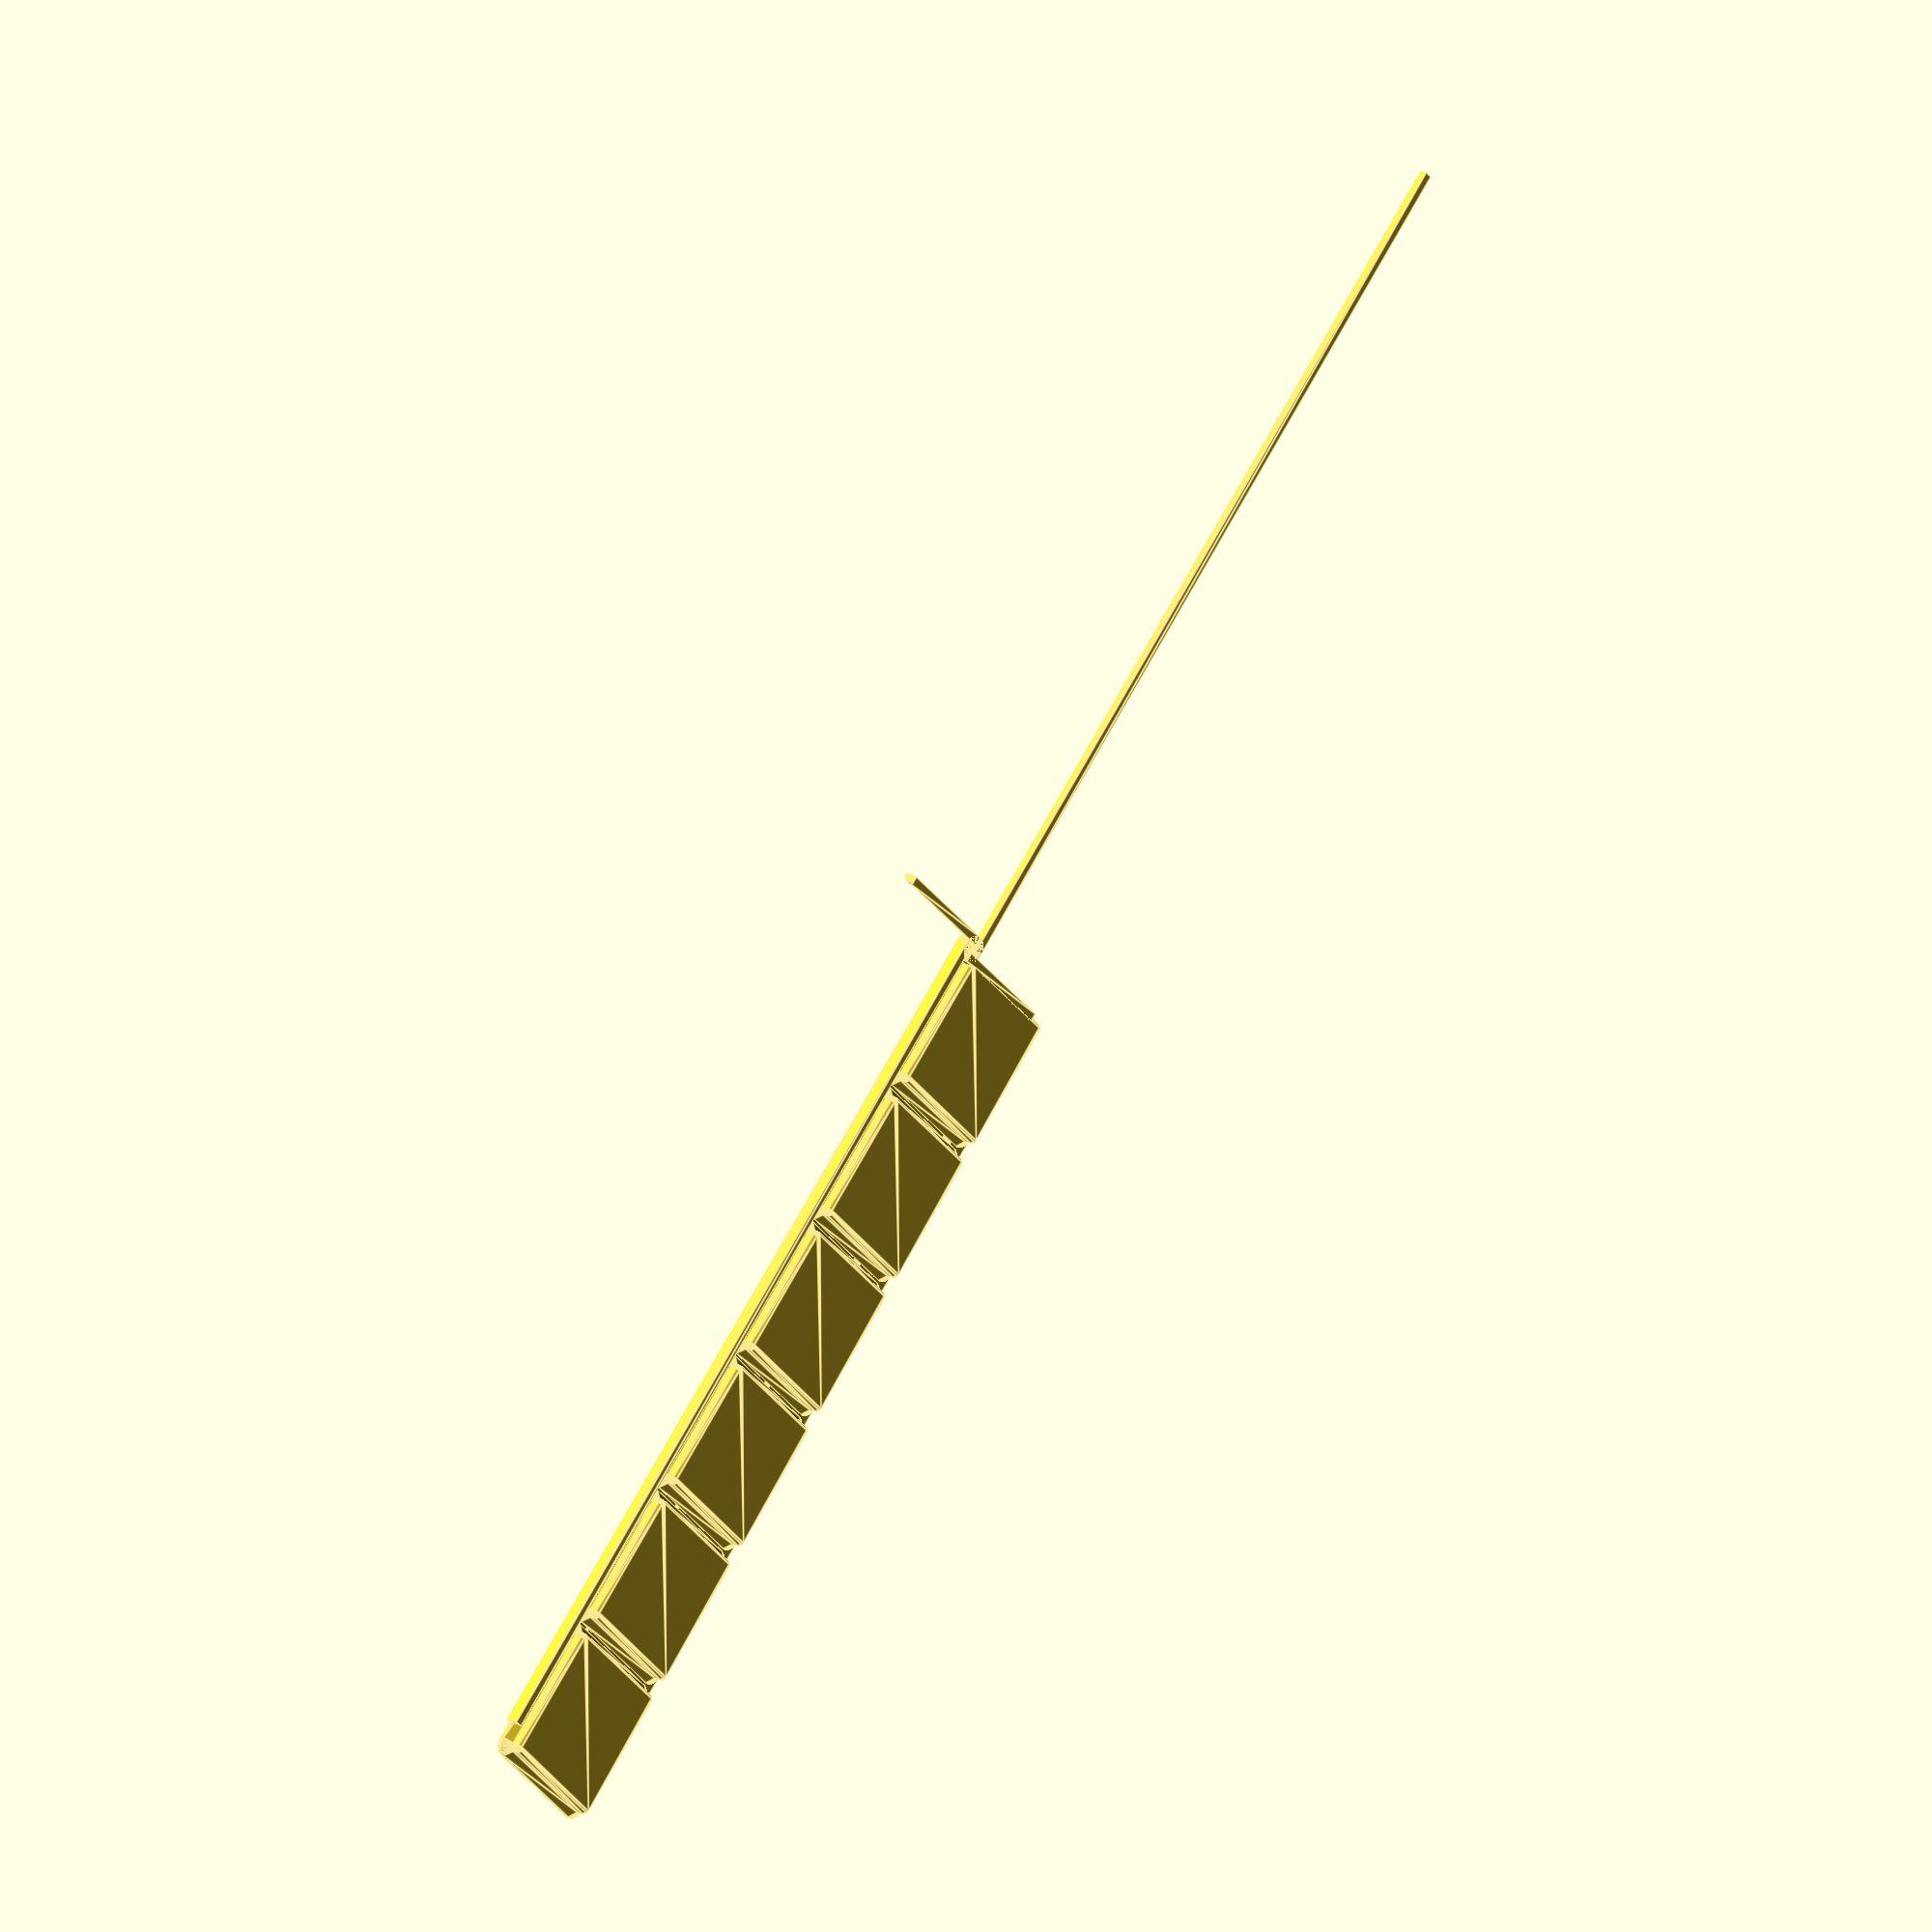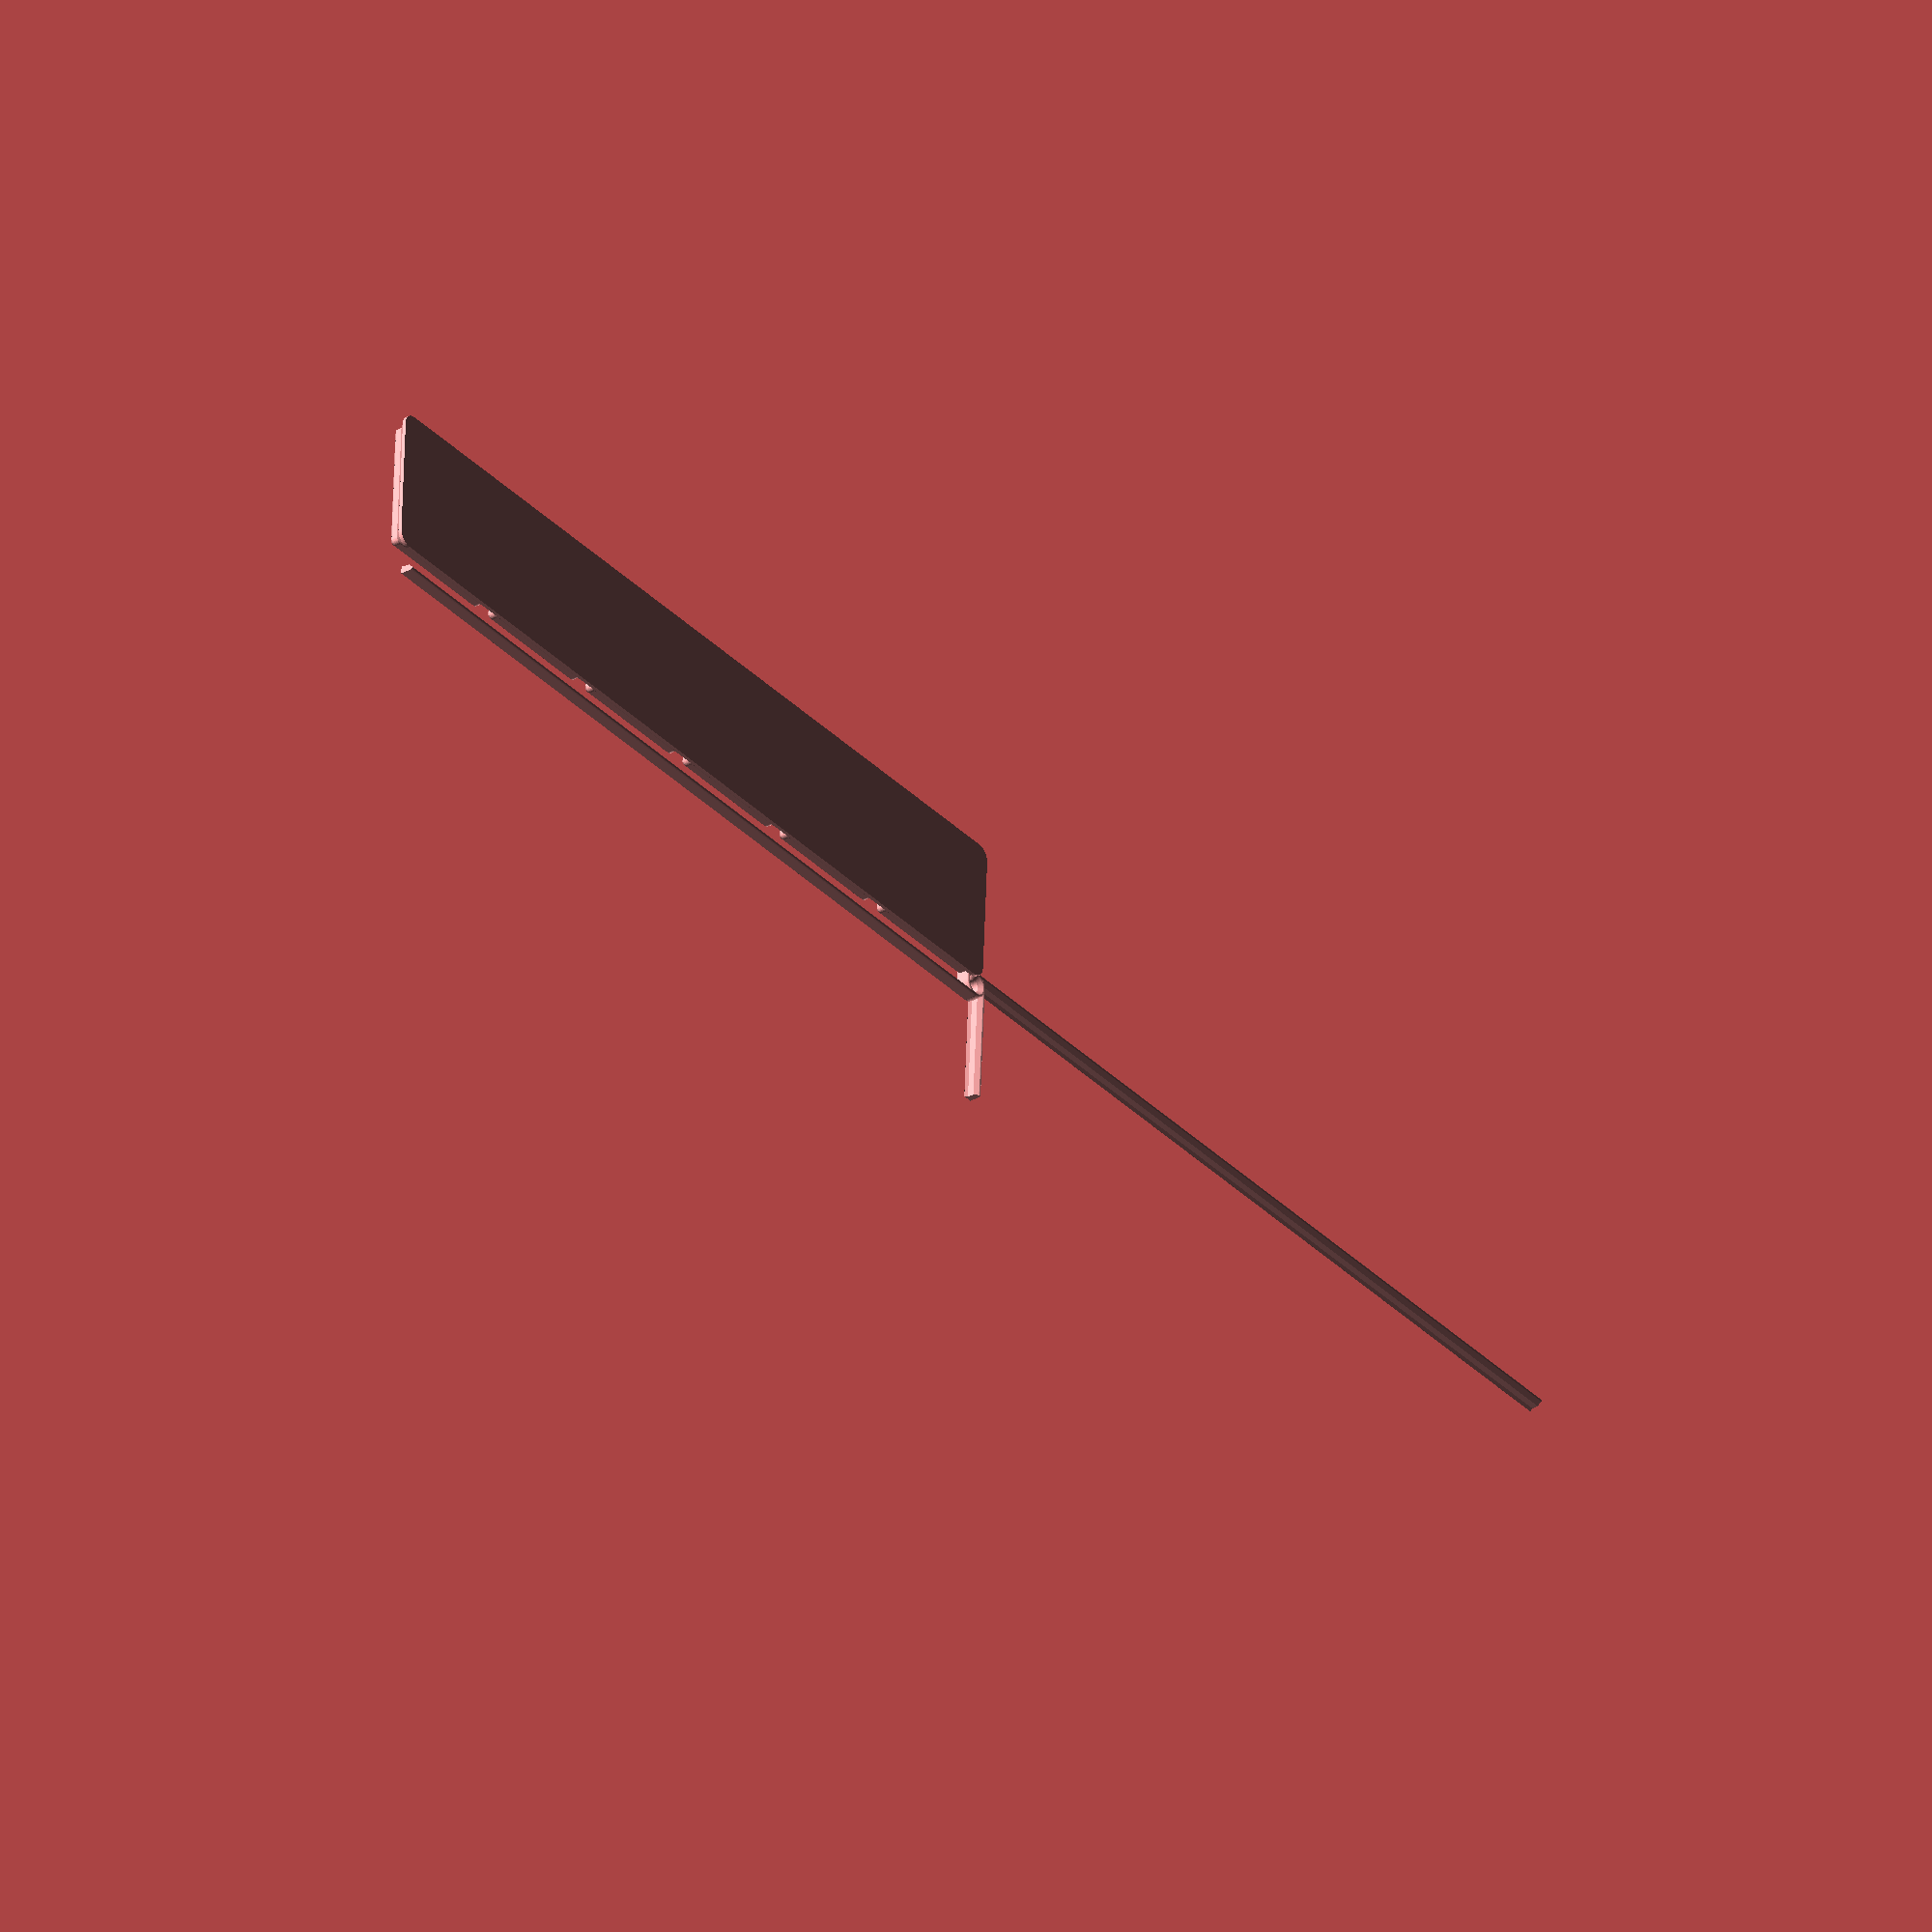
<openscad>
$fn = 50;

caliper_length = 235;
scale_width = 16;
scale_y_offset = 41.15;
scale_thickness = 3.44;
scale_height = 2.57;
thumbwheel_diameter = 11.5;
thumbwheel_height = 7.17;
thumbwheel_position = [
    93.5 - thumbwheel_diameter/2,
    scale_y_offset - thumbwheel_diameter/2
];
body_length = 66.25;
body_width = 29.5;
body_thickness = 18.5;
jaws_thickness = 6.5;

function bezier_coordinate(t, n0, n1, n2, n3) = 
    n0 * pow((1 - t), 3) + 3 * n1 * t * pow((1 - t), 2) + 
        3 * n2 * pow(t, 2) * (1 - t) + n3 * pow(t, 3);

function bezier_point(t, p0, p1, p2, p3) = 
    [
        bezier_coordinate(t, p0[0], p1[0], p2[0], p3[0]),
        bezier_coordinate(t, p0[1], p1[1], p2[1], p3[1])
    ];

function bezier_curve(t_step, p0, p1, p2, p3) = 
    [for(t = [0: t_step: 1]) bezier_point(t, p0, p1, p2, p3)];

body_outline = [
    [80, 57.15],
    [80, scale_y_offset - 5],
    [72.65, 26.67],
    [55.63, 33.78],
    [80 - body_length, 33.78],
    [80 - body_length, 62.68],
    [39.63, 62.68],
    [39.63, 71.37],
    [48.77, 71.37],
    [48.77, 62.68],
    [59.69, 62.68],
    // battery tab
    each bezier_curve(
        0.1,
        [59.69, 62.68],
        [65.03, 66.55],
        [70.62, 66.55],
        [76.71, 62.68]
    ),
    [80, 62.68]
];
jaws_outline = [
    [29.47, 33.78],
    [23.12, 6.86],
    [15.50, 0.0],
    [9.15, 6.86],
    [0.0, 35.31],
    [0.0, 59.44],
    [4.32, 73.66],
    [7.88, 77.22],
    [11.94, 72.9],
    [14.74, 62.68],
];

// https://files.printables.com/media/prints/417152/pdfs/417152-gridfinity-specification-b1e2cca5-0872-4816-b0ca-5339e5473e13.pdf

module gridfinity_base(gridx, gridy, height, stacking_lip = true) {
    x_center_offset = (gridx * 42 - 0.5)/2.0 - 3.75;
    y_center_offset = (gridy * 42 - 0.5)/2.0 - 3.75;
    full_width_height = height * 7 - 2.15 - 1.8 - 0.8;
    lip_width = 2.6;
    outside_radius = 3.75;

    module cell_base() {
        module layer(z, height, bottom_radius, top_radius) {
            hull()
            for (x = [4.0, 42.0-4.0])
                for (y = [4.0, 42.0-4.0])
                    translate([x,y,z]) cylinder(h=height, r1=bottom_radius, r2=top_radius);
        }
        layer(z=0.0, height=0.8, bottom_radius=0.8, top_radius=1.6);
        layer(z=0.8, height=1.8, bottom_radius=1.6, top_radius=1.6);
        layer(z=2.6, height=2.15, bottom_radius=1.6, top_radius=3.75);
    }

    for (x = [0:gridx-1])
        for (y = [0:gridy-1])
            translate([x*42.0, y*42.0, 0])
                cell_base();

    hull()
    for (x = [4.0, gridx * 42.0 - 4.0])
        for (y = [4.0, gridy * 42.0 - 4.0])
            translate([x,y, 4.75]) cylinder(h=full_width_height, r=outside_radius);

    module lip_profile() {
        function roundover_at(angle) = let (
            radius = 0.5,
            x = outside_radius - radius,
            y = 3.69 - radius
        ) [ x + radius * sin(angle), y + radius * cos(angle) ];
        polygon(points=[
            [ outside_radius - lip_width  ,   0 ],
            [ outside_radius - 1.9        , 0.7 ],
            [ outside_radius - 1.9        , 0.7 + 1.8 ],
            for (angle = [-45, -30, 0, 30, 45, 60, 90]) roundover_at(angle),
            [ outside_radius              ,   0 ],
            [ outside_radius - lip_width  ,   0 ]
        ]);
    }

    lip_inset = outside_radius + 0.25;

    module lip_side(grids) {
        rotate([90,0,0]) linear_extrude(grids*42.0 - 2 * lip_inset) lip_profile();
        rotate_extrude(angle=90) lip_profile();
    }

    if (stacking_lip) {
        translate([gridx*42.0 - lip_inset, gridy*42.0 - lip_inset, height*7]) lip_side(gridy);
        translate([lip_inset, lip_inset, height*7]) rotate([0,0,180]) lip_side(gridy);
        translate([gridx*42.0 - lip_inset, lip_inset, height*7]) rotate([0,0,-90]) lip_side(gridx);
        translate([lip_inset, gridy*42 - lip_inset, height*7]) rotate([0,0,90]) lip_side(gridx);
    }
}

module calipers() {
    linear_extrude(height=body_thickness) polygon(points=body_outline);
    color("grey") linear_extrude(height=6.5) polygon(points=jaws_outline);
    color("green")
        translate([0, scale_y_offset, scale_height])
        cube([caliper_length, scale_width, scale_thickness]);
    translate(thumbwheel_position) cylinder(d=thumbwheel_diameter, h=thumbwheel_height);
}

module ezcal_calipers_bin() {
    //calipers();
    gridfinity_base(1, 6, stacking_lip=true);
}

ezcal_calipers_bin();

</openscad>
<views>
elev=159.3 azim=315.6 roll=45.7 proj=o view=edges
elev=31.9 azim=273.1 roll=307.8 proj=o view=solid
</views>
